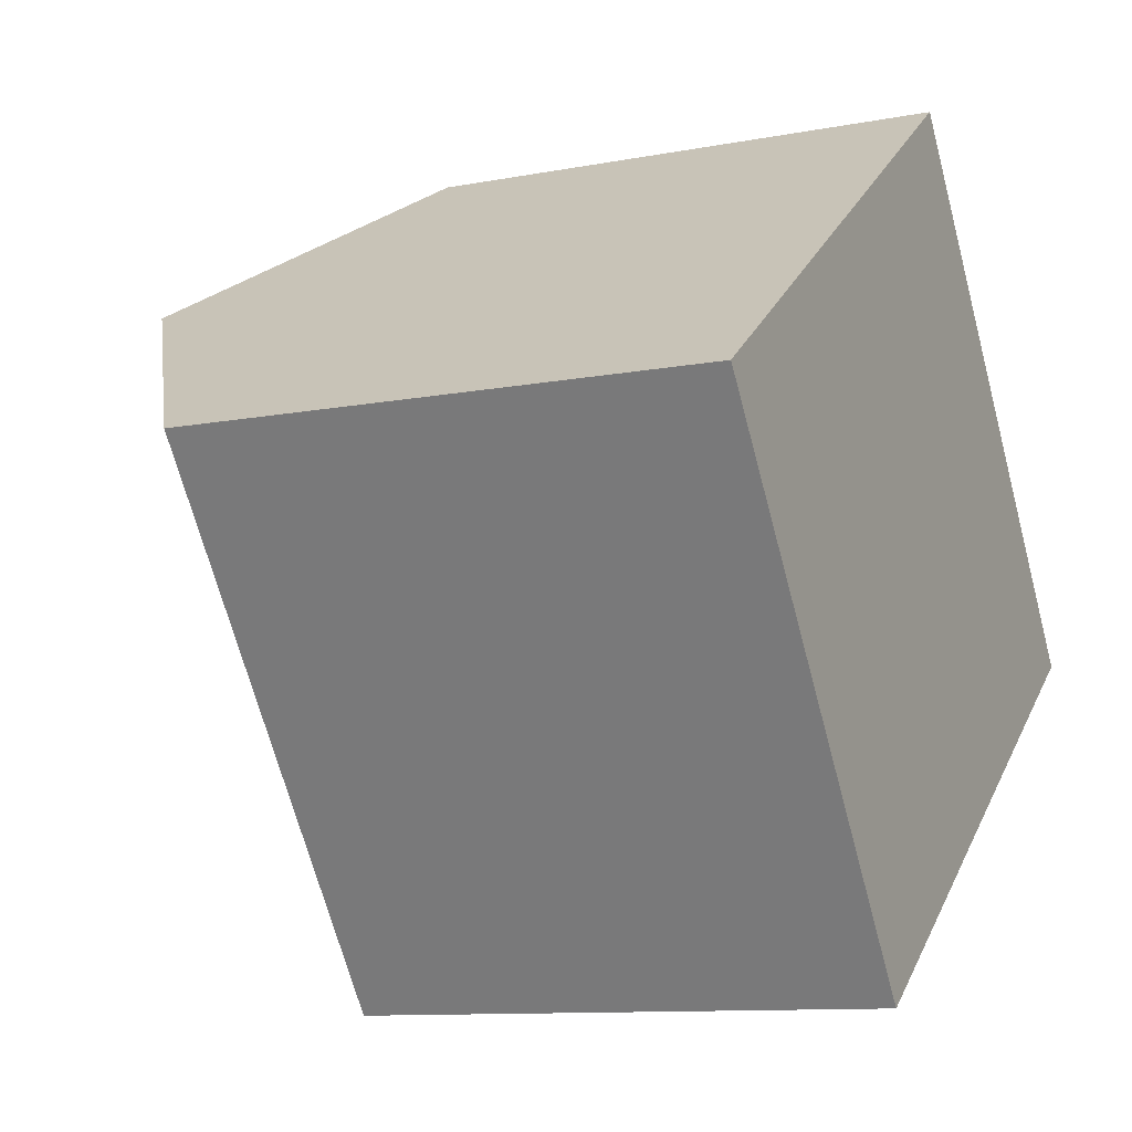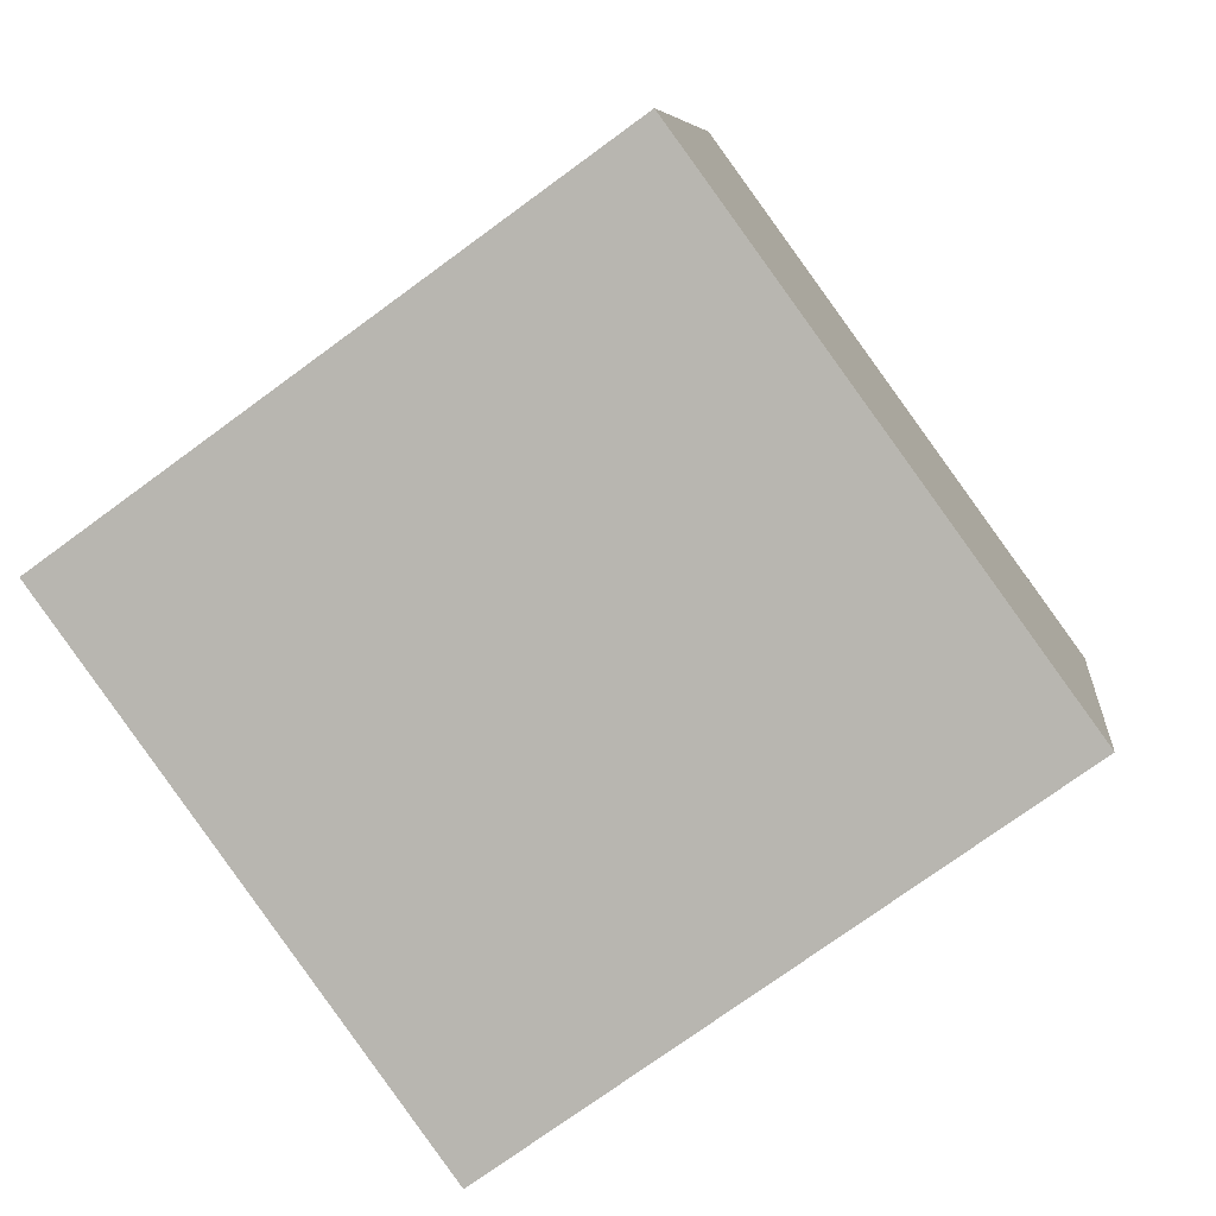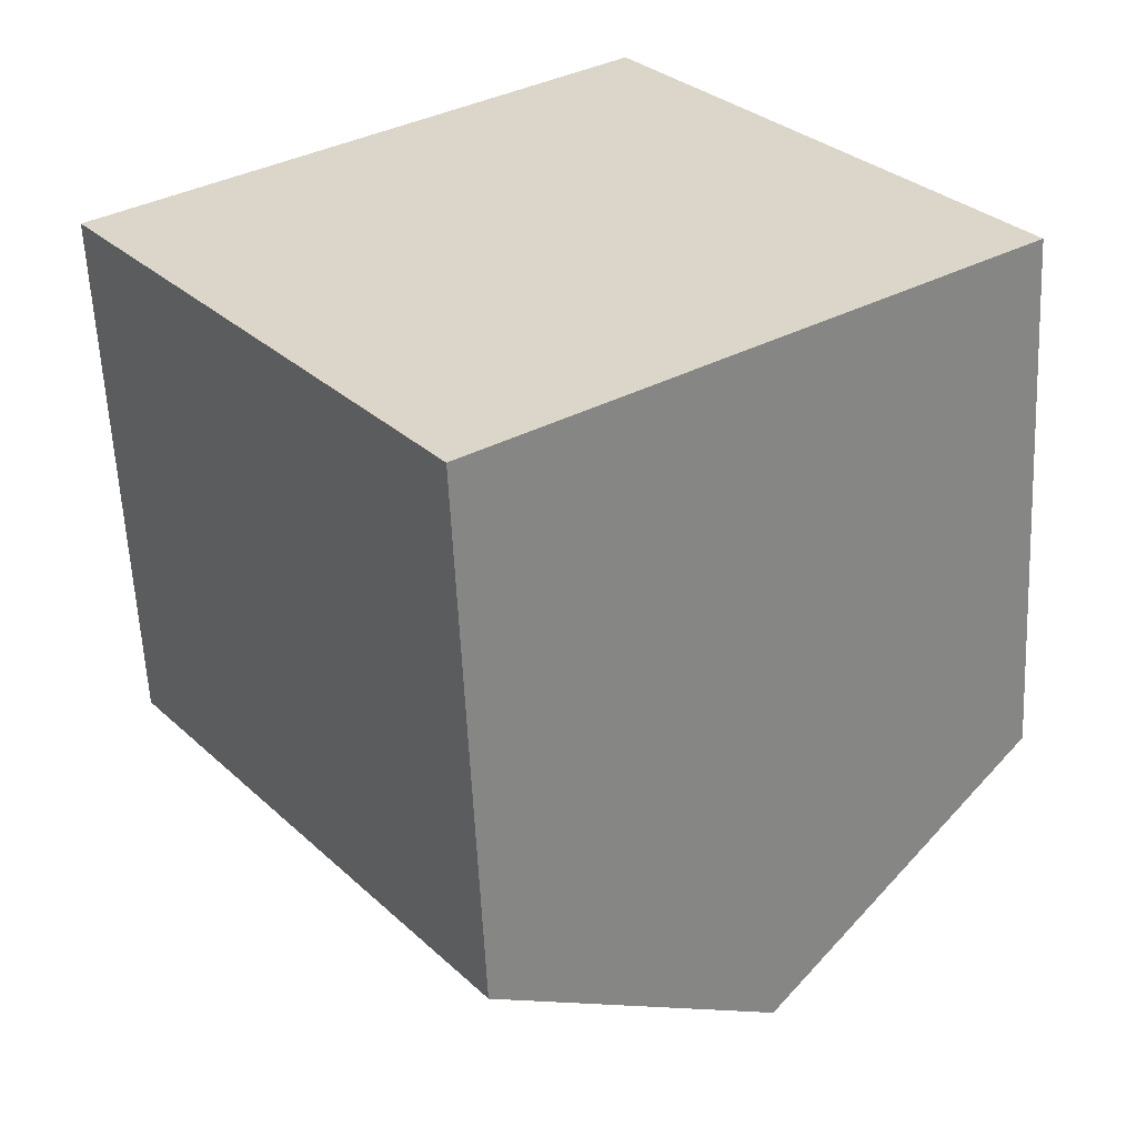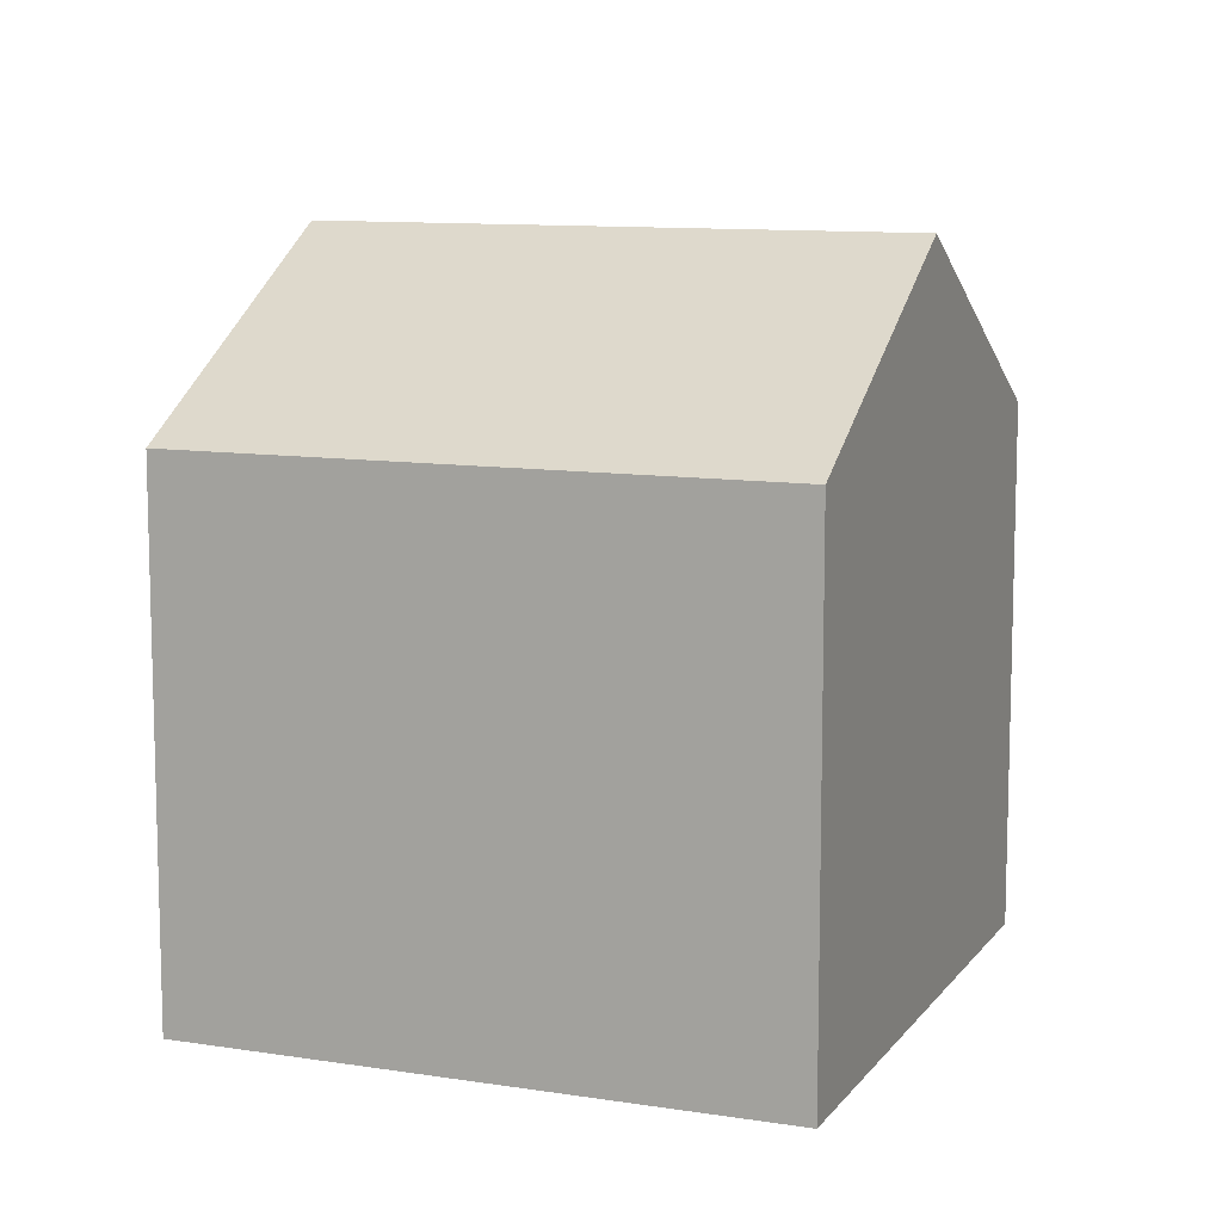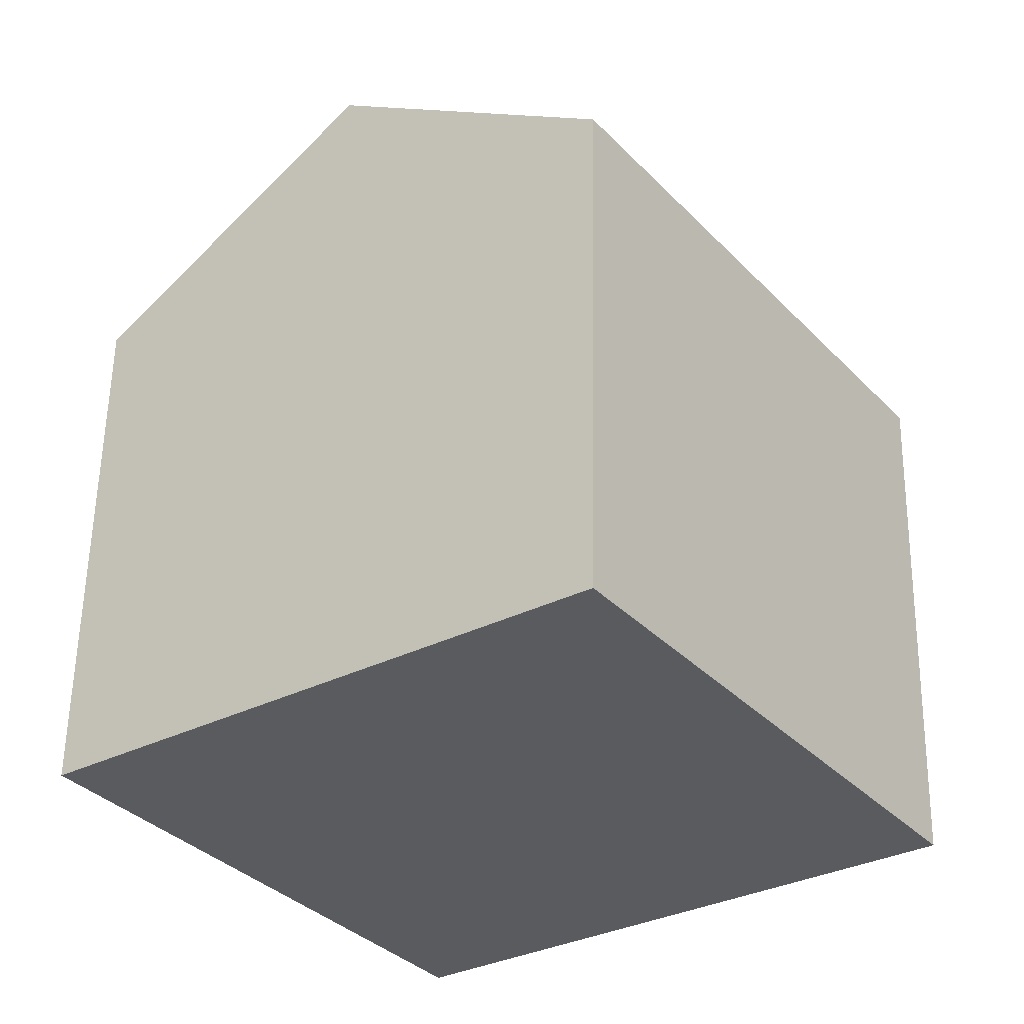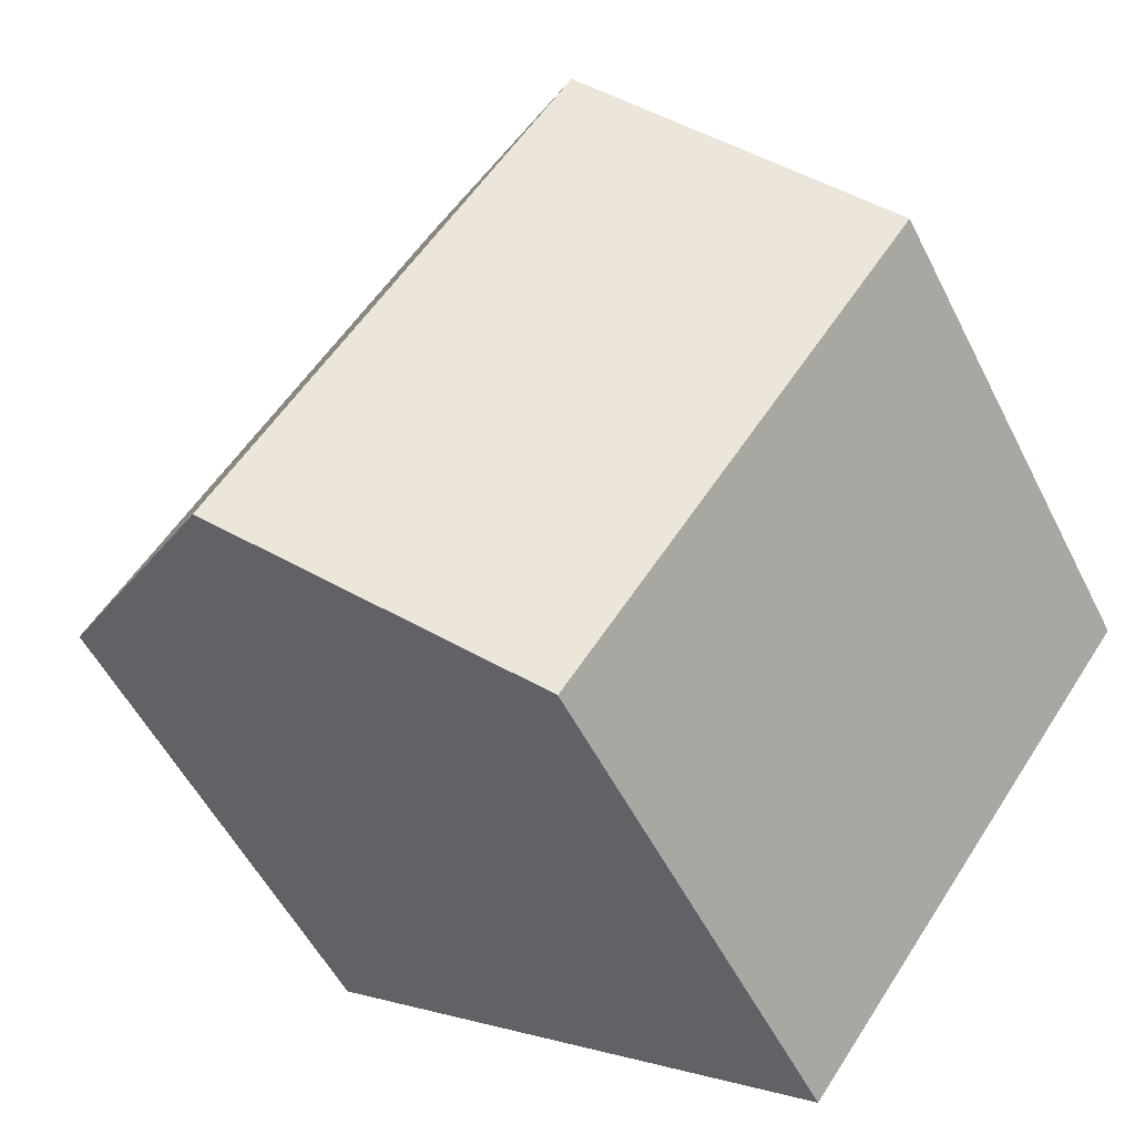
<metadata>
{"format":"obj","ext":"obj","renderer":"f3d","projection":"perspective","resolution":1024,"background":"white","views":[{"elev":-10.6,"azim":-64.1,"up":"+Z"},{"elev":7.0,"azim":6.4,"up":"+Z"},{"elev":-59.3,"azim":2.7,"up":"+Z"},{"elev":10.4,"azim":75.8,"up":"+Y"},{"elev":57.1,"azim":1.0,"up":"+Z"},{"elev":-53.5,"azim":-153.7,"up":"+Z"}]}
</metadata>
<code>
v  11.73 13.56 -5.909
v  9.754 10.13 7.049
v  16.62 10.13 -2.398
v  4.874 13.56 3.522
v  6.825 10.12 -9.426
v  0 10.13 6.205e-16
v  0 0 0
v  6.825 5.772e-16 -9.426
v  9.754 -4.316e-16 7.049
v  4.874 -2.157e-16 3.522
v  16.62 1.468e-16 -2.398
v  11.73 3.618e-16 -5.909
g defaultobject
f 1 2 3
f 2 1 4
f 5 4 1
f 4 5 6
f 5 7 6
f 7 5 8
f 7 4 6
f 4 7 2
f 2 7 9
f 9 7 10
f 9 3 2
f 3 9 11
f 3 5 1
f 5 3 8
f 8 3 12
f 12 3 11
f 8 10 7
f 10 8 12
f 10 12 9
f 9 12 11

</code>
